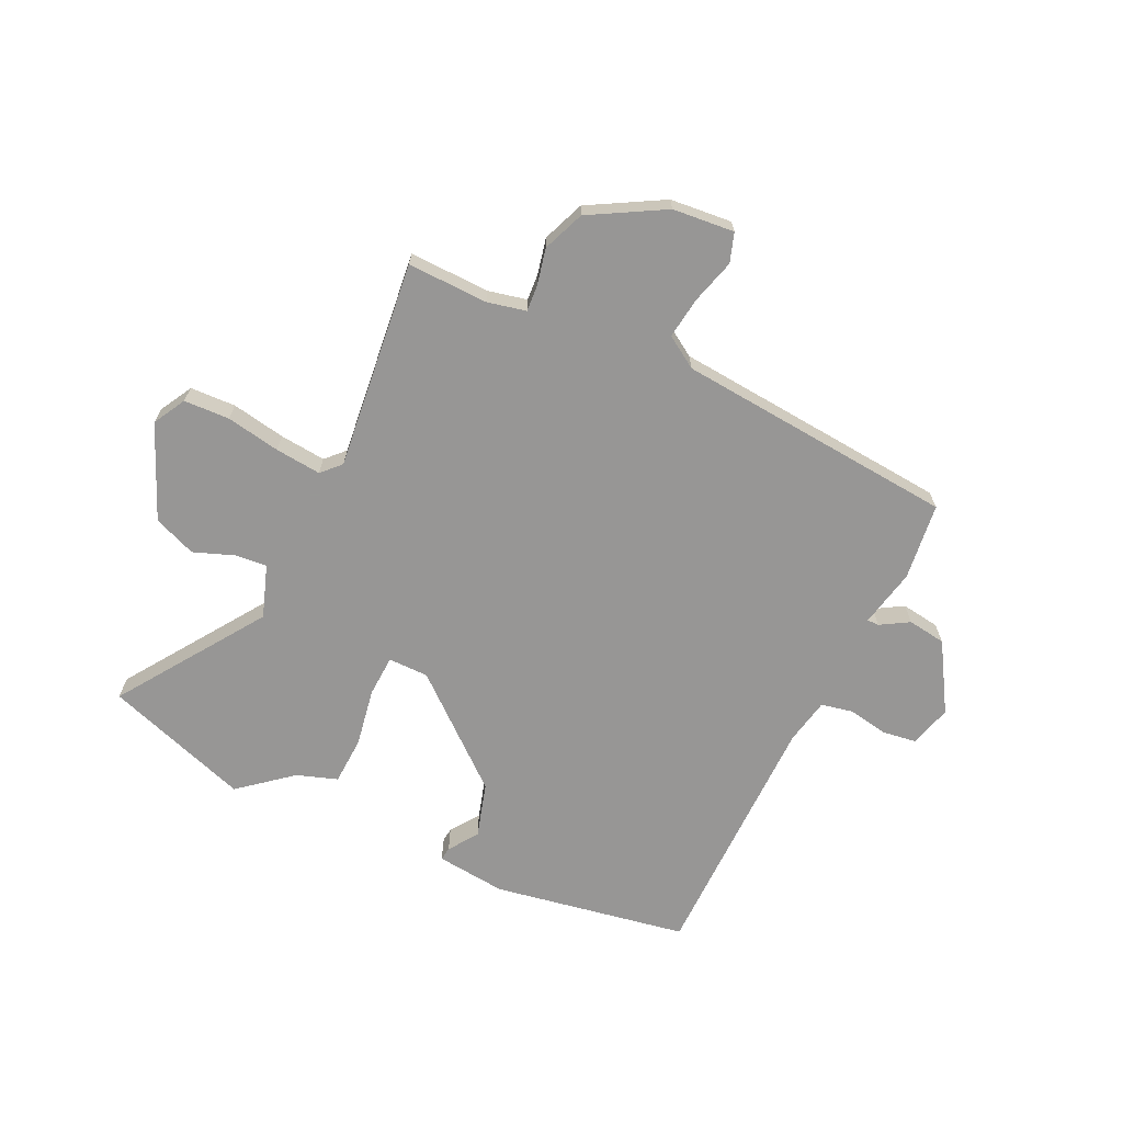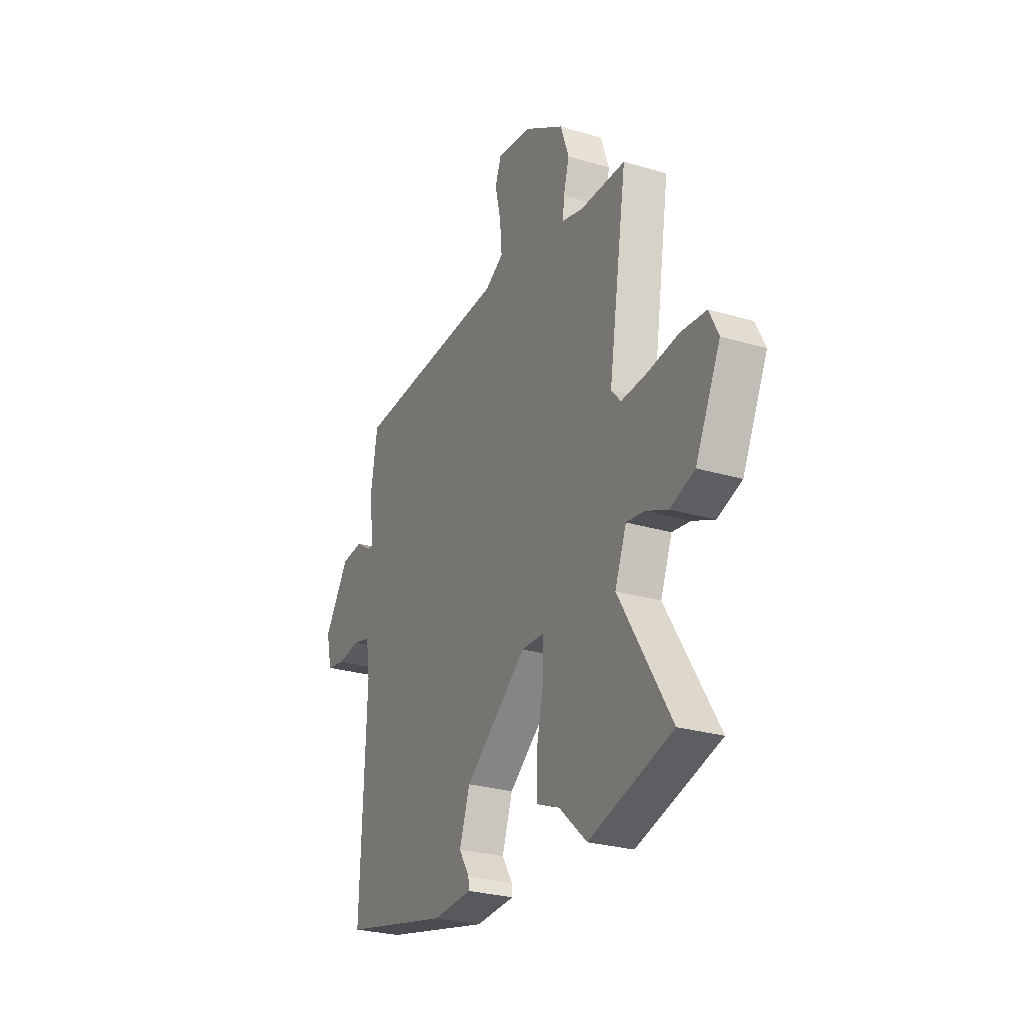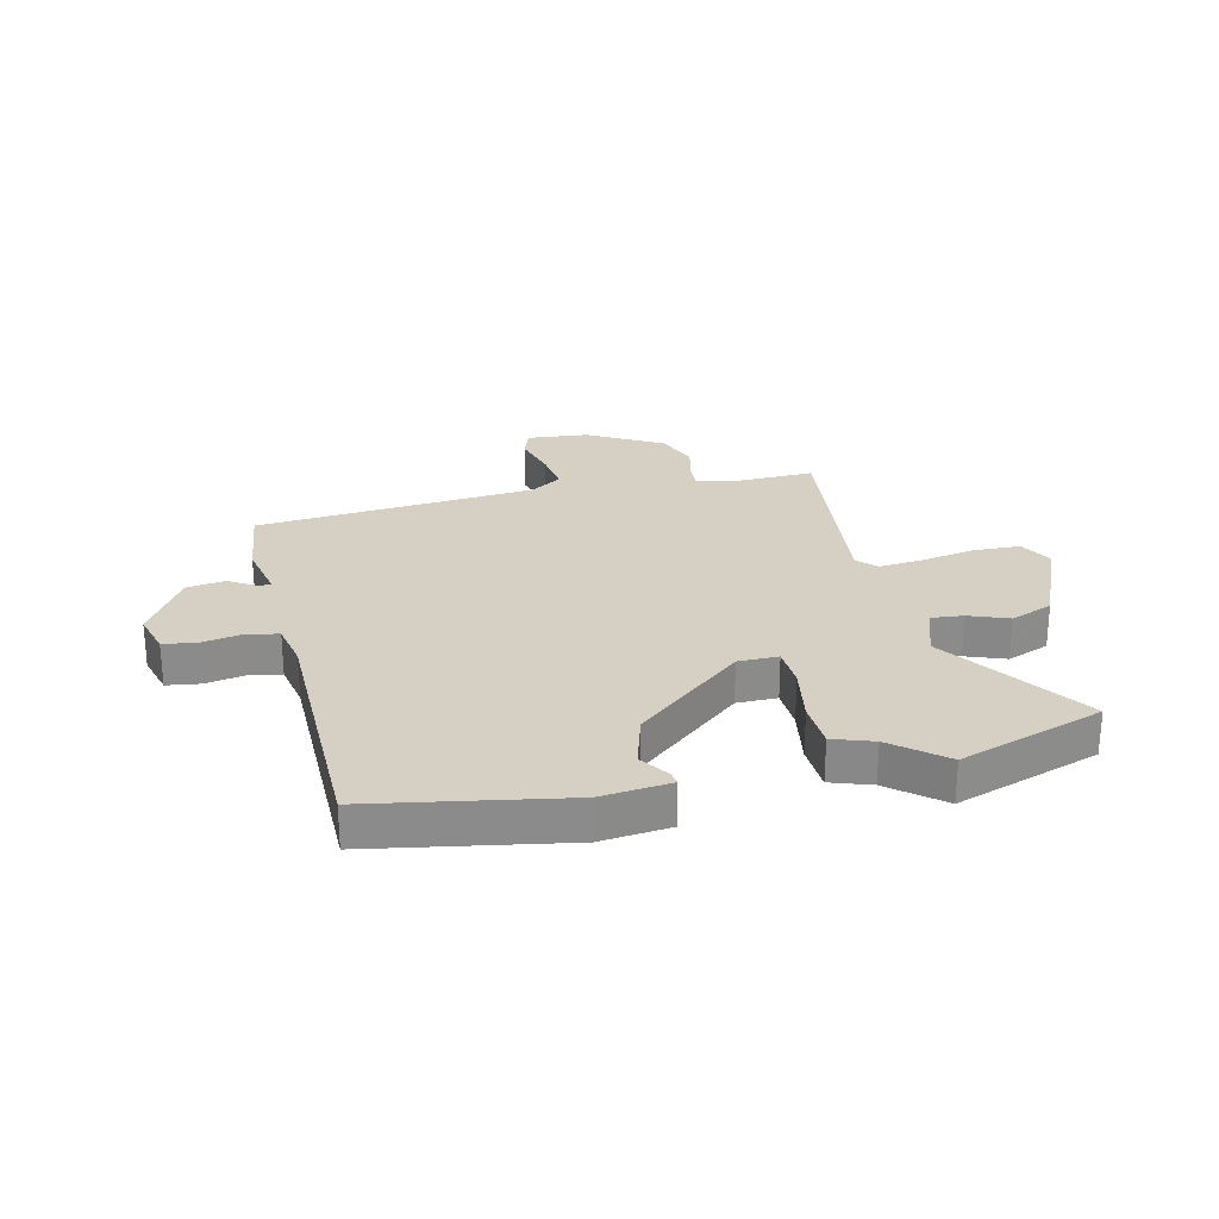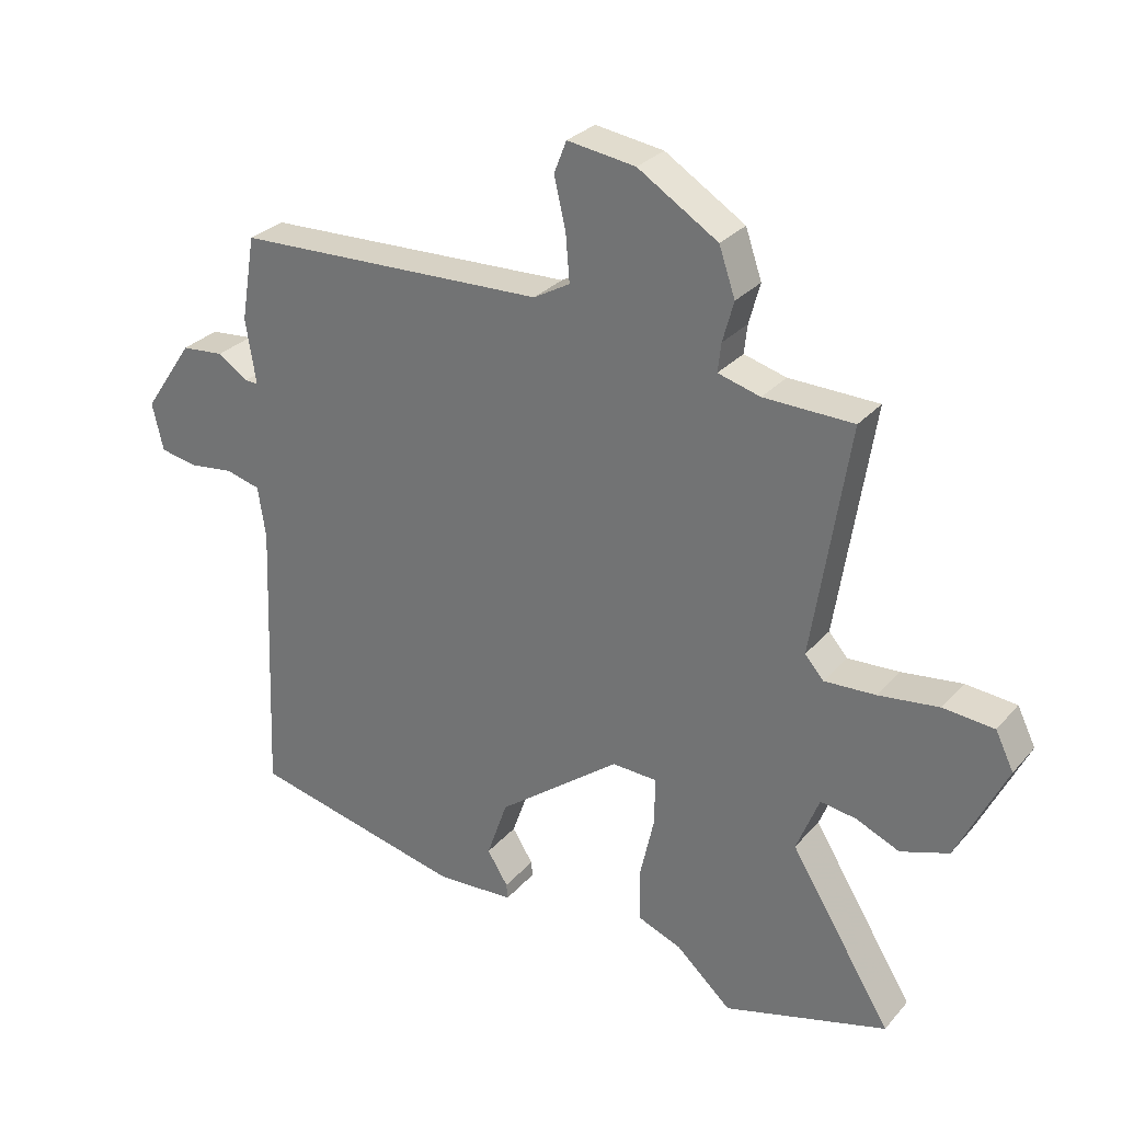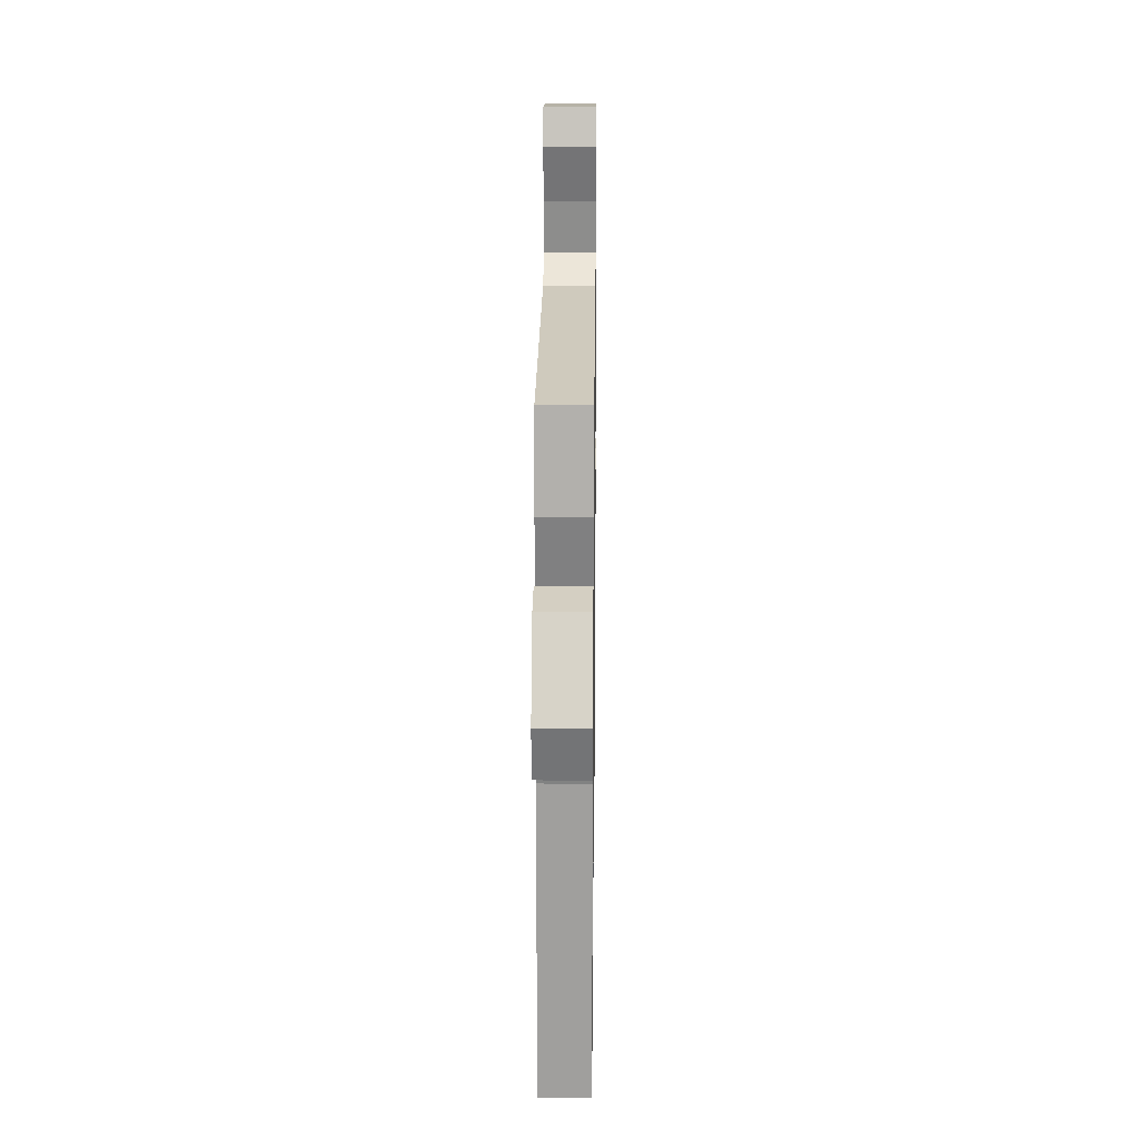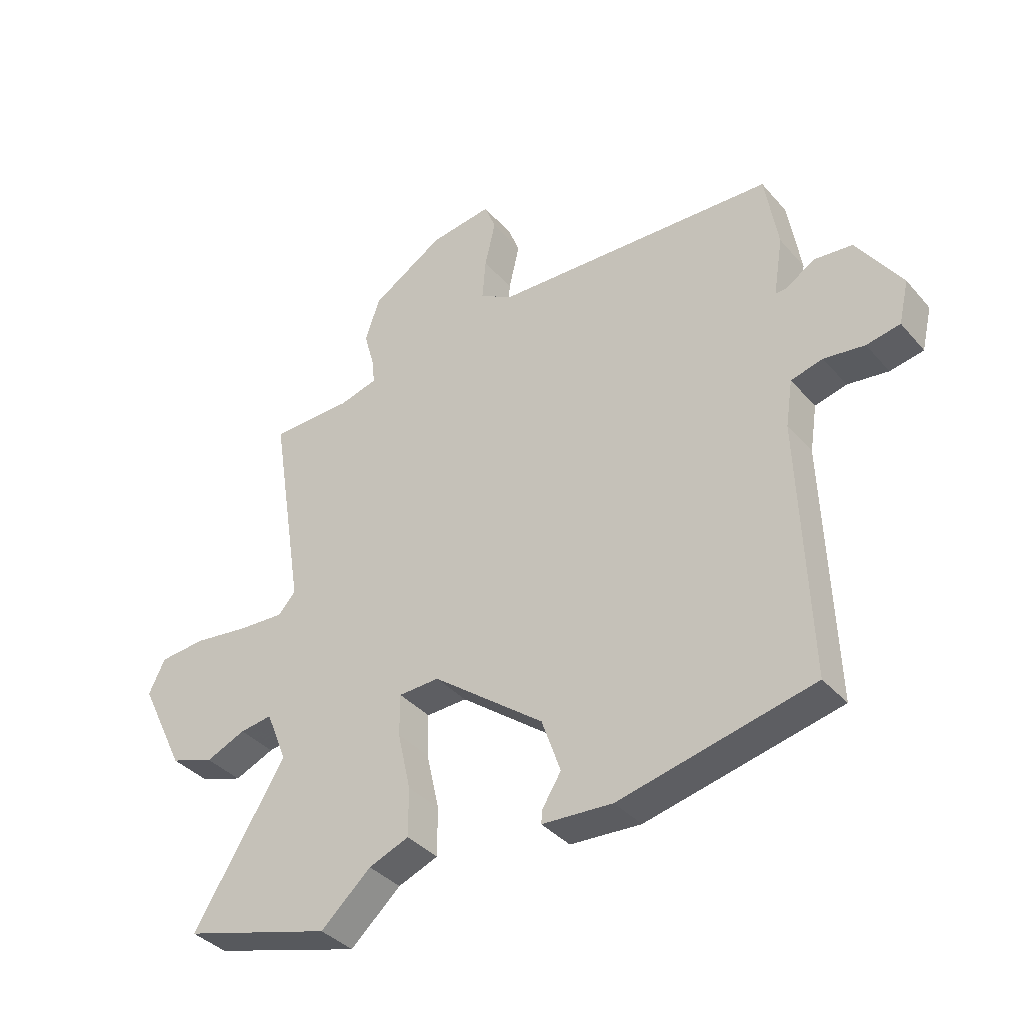
<metadata>
{"format":"obj","ext":"obj","renderer":"f3d","projection":"perspective","resolution":1024,"background":"white","views":[{"elev":-68.0,"azim":-28.1,"up":"+Y"},{"elev":-27.1,"azim":-114.8,"up":"+Z"},{"elev":26.4,"azim":164.1,"up":"+Y"},{"elev":28.9,"azim":-147.6,"up":"+Z"},{"elev":20.7,"azim":90.7,"up":"+Z"},{"elev":-37.1,"azim":35.5,"up":"+Z"}]}
</metadata>
<code>
v 0.478 0.07 -0.424
v 0.149 0.07 -0.499
v 0.029 0.07 -0.492
v 0.031 0.07 -0.469
v 0.063 0.07 -0.418
v 0.031 0.07 -0.326
v -0.158 0.07 -0.182
v -0.227 0.07 -0.185
v -0.227 0.07 -0.256
v -0.205 0.07 -0.354
v -0.205 0.07 -0.436
v -0.273 0.07 -0.463
v -0.358 0.07 -0.54
v -0.61 0.07 -0.469
v -0.454 0.07 -0.215
v -0.489 0.07 -0.127
v -0.544 0.07 -0.135
v -0.611 0.07 -0.164
v -0.685 0.07 -0.139
v -0.761 0.07 0.017
v -0.733 0.07 0.074
v -0.655 0.07 0.081
v -0.562 0.07 0.069
v -0.483 0.07 0.065
v -0.454 0.07 0.098
v -0.51 0.07 0.453
v -0.372 0.07 0.456
v -0.307 0.07 0.474
v -0.312 0.07 0.518
v -0.329 0.07 0.58
v -0.304 0.07 0.653
v -0.181 0.07 0.73
v -0.076 0.07 0.745
v -0.057 0.07 0.696
v -0.075 0.07 0.618
v -0.081 0.07 0.547
v -0.025 0.07 0.515
v 0.455 0.07 0.497
v 0.477 0.07 0.366
v 0.461 0.07 0.266
v 0.481 0.07 0.267
v 0.528 0.07 0.298
v 0.594 0.07 0.292
v 0.67 0.07 0.18
v 0.653 0.07 0.107
v 0.596 0.07 0.096
v 0.527 0.07 0.105
v 0.473 0.07 0.091
v 0.461 0.07 0.012
v 0.478 0 -0.424
v 0.149 0 -0.499
v 0.029 0 -0.492
v 0.031 0 -0.469
v 0.063 0 -0.418
v 0.031 0 -0.326
v -0.158 0 -0.182
v -0.227 0 -0.185
v -0.227 0 -0.256
v -0.205 0 -0.354
v -0.205 0 -0.436
v -0.273 0 -0.463
v -0.358 0 -0.54
v -0.61 0 -0.469
v -0.454 0 -0.215
v -0.489 0 -0.127
v -0.544 0 -0.135
v -0.611 0 -0.164
v -0.685 0 -0.139
v -0.761 0 0.017
v -0.733 0 0.074
v -0.655 0 0.081
v -0.562 0 0.069
v -0.483 0 0.065
v -0.454 0 0.098
v -0.51 0 0.453
v -0.372 0 0.456
v -0.307 0 0.474
v -0.312 0 0.518
v -0.329 0 0.58
v -0.304 0 0.653
v -0.181 0 0.73
v -0.076 0 0.745
v -0.057 0 0.696
v -0.075 0 0.618
v -0.081 0 0.547
v -0.025 0 0.515
v 0.455 0 0.497
v 0.477 0 0.366
v 0.461 0 0.266
v 0.481 0 0.267
v 0.528 0 0.298
v 0.594 0 0.292
v 0.67 0 0.18
v 0.653 0 0.107
v 0.596 0 0.096
v 0.527 0 0.105
v 0.473 0 0.091
v 0.461 0 0.012
f 44 45 46 47
f 44 47 48
f 41 42 43 44
f 40 41 44 48
f 37 38 39 40
f 37 40 48 49
f 32 33 34 35
f 32 35 36
f 29 30 31 32
f 28 29 32 36
f 25 26 27
f 25 27 28
f 20 21 22 23
f 20 23 24
f 17 18 19 20
f 16 17 20 24
f 15 16 24 25
f 12 13 14 15
f 9 10 11 12
f 8 9 12 15
f 2 3 4 5
f 2 5 6
f 1 2 6
f 49 1 6 7
f 8 15 25 28
f 28 36 37 49
f 7 8 28 49
f 96 95 94 93
f 97 96 93
f 93 92 91 90
f 97 93 90 89
f 89 88 87 86
f 98 97 89 86
f 84 83 82 81
f 85 84 81
f 81 80 79 78
f 85 81 78 77
f 76 75 74
f 77 76 74
f 72 71 70 69
f 73 72 69
f 69 68 67 66
f 73 69 66 65
f 74 73 65 64
f 64 63 62 61
f 61 60 59 58
f 64 61 58 57
f 54 53 52 51
f 55 54 51
f 55 51 50
f 56 55 50 98
f 77 74 64 57
f 98 86 85 77
f 98 77 57 56
f 1 50 51 2
f 2 51 52 3
f 3 52 53 4
f 4 53 54 5
f 5 54 55 6
f 6 55 56 7
f 7 56 57 8
f 8 57 58 9
f 9 58 59 10
f 10 59 60 11
f 11 60 61 12
f 12 61 62 13
f 13 62 63 14
f 14 63 64 15
f 15 64 65 16
f 16 65 66 17
f 17 66 67 18
f 18 67 68 19
f 19 68 69 20
f 20 69 70 21
f 21 70 71 22
f 22 71 72 23
f 23 72 73 24
f 24 73 74 25
f 25 74 75 26
f 26 75 76 27
f 27 76 77 28
f 28 77 78 29
f 29 78 79 30
f 30 79 80 31
f 31 80 81 32
f 32 81 82 33
f 33 82 83 34
f 34 83 84 35
f 35 84 85 36
f 36 85 86 37
f 37 86 87 38
f 38 87 88 39
f 39 88 89 40
f 40 89 90 41
f 41 90 91 42
f 42 91 92 43
f 43 92 93 44
f 44 93 94 45
f 45 94 95 46
f 46 95 96 47
f 47 96 97 48
f 48 97 98 49
f 49 98 50 1

</code>
